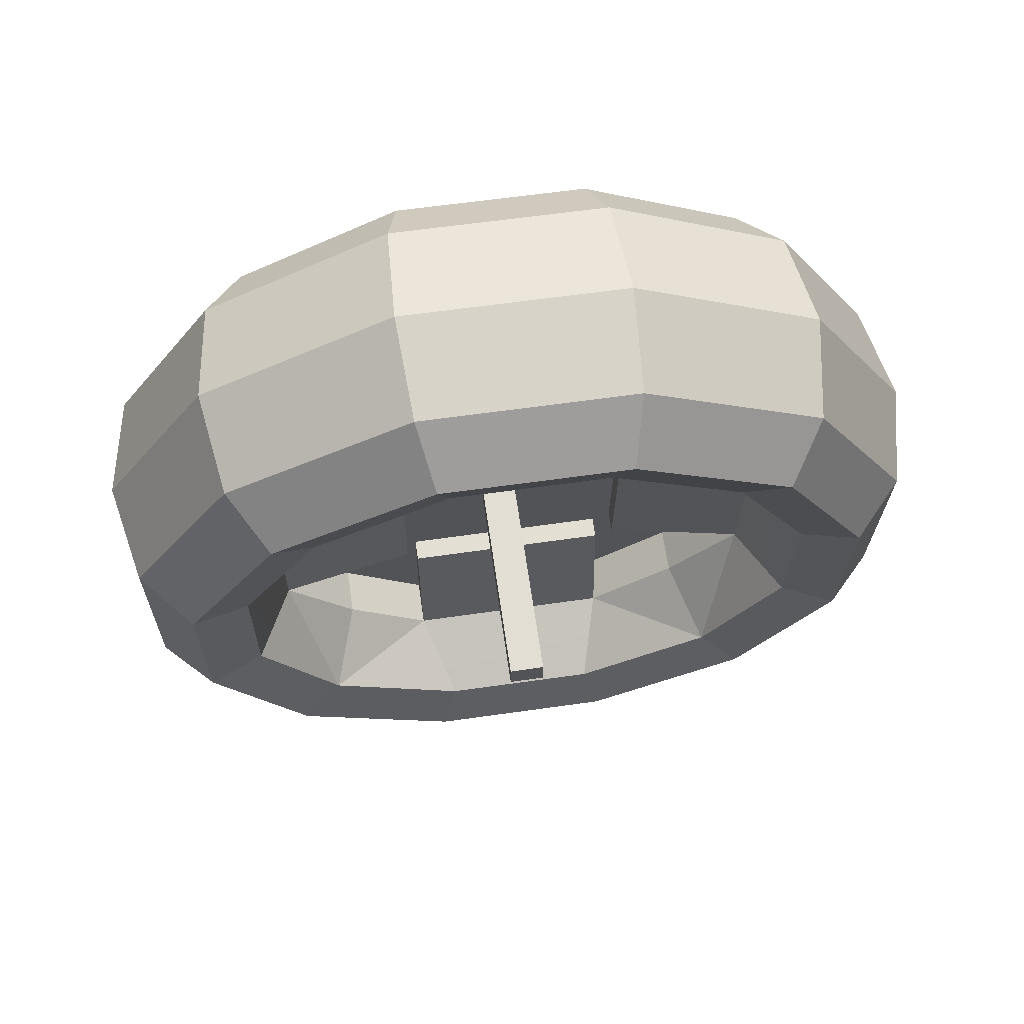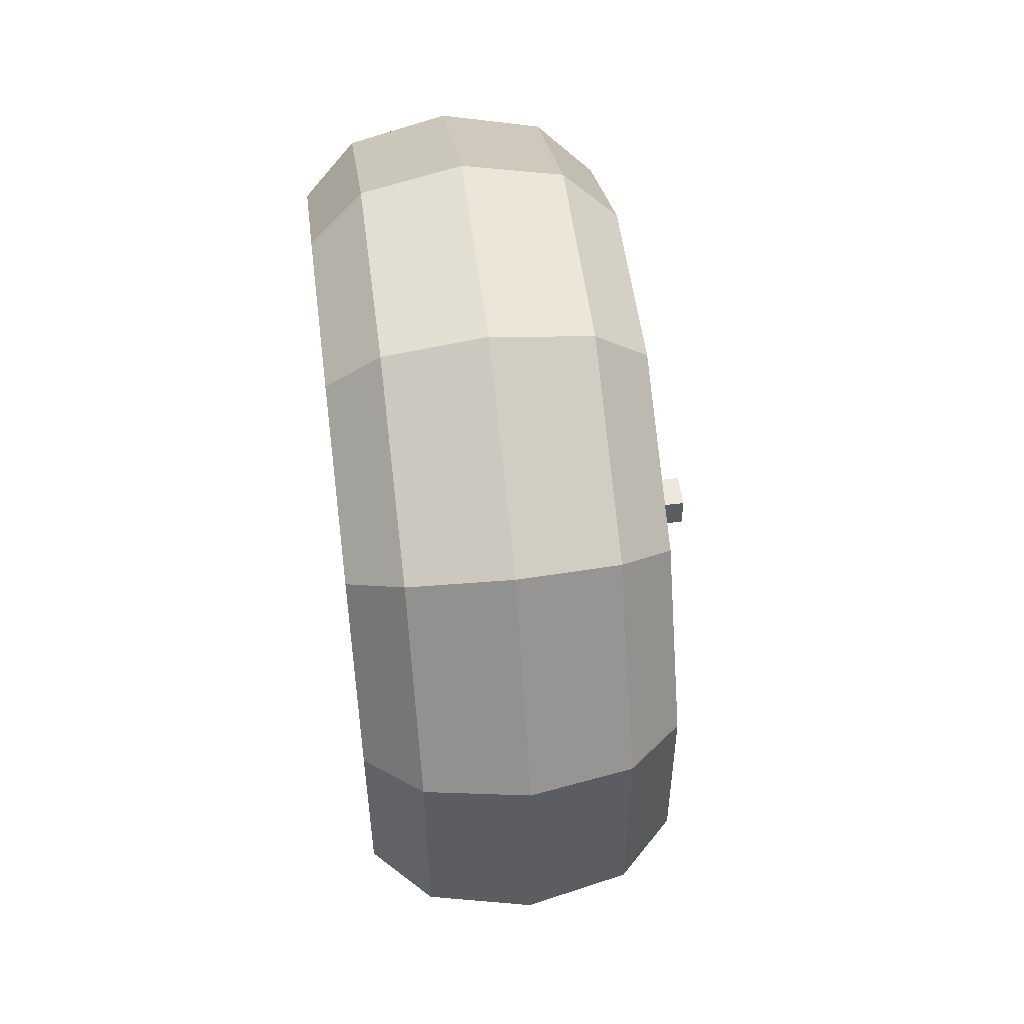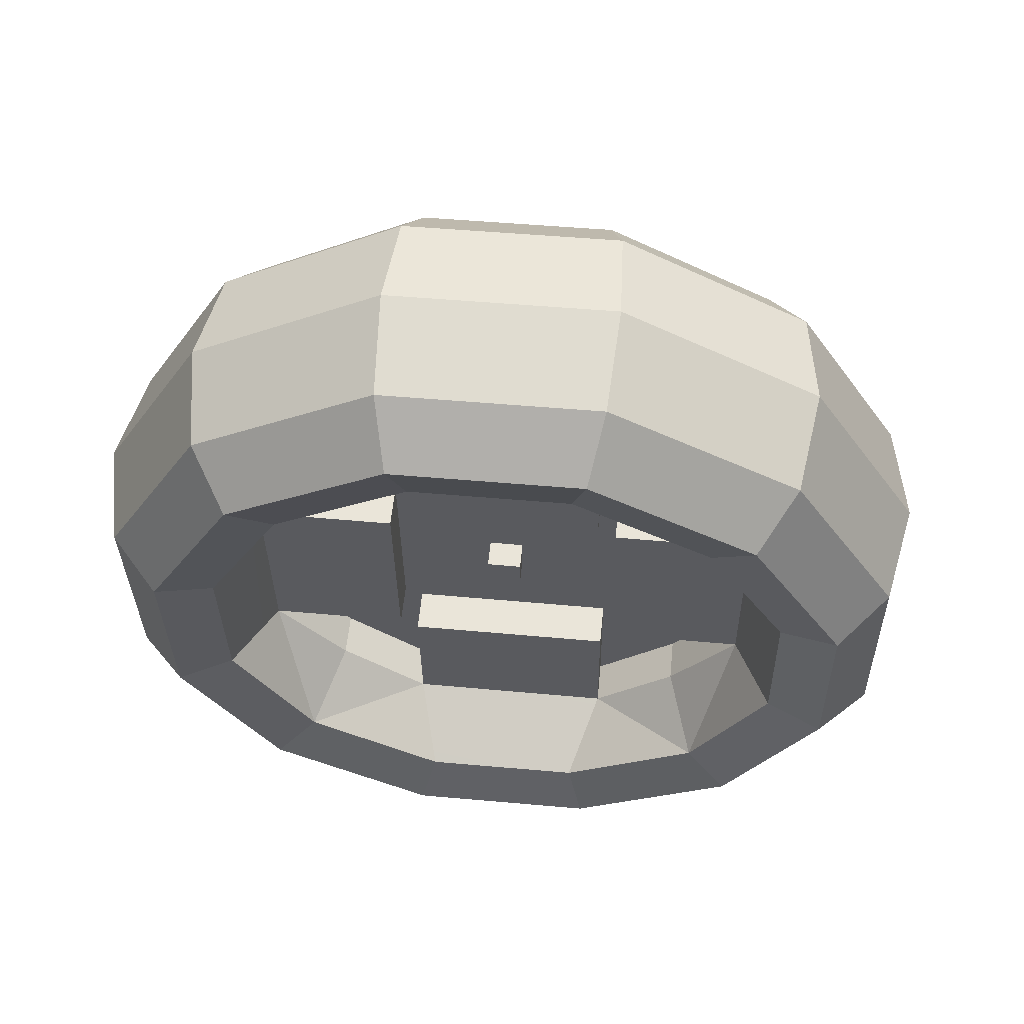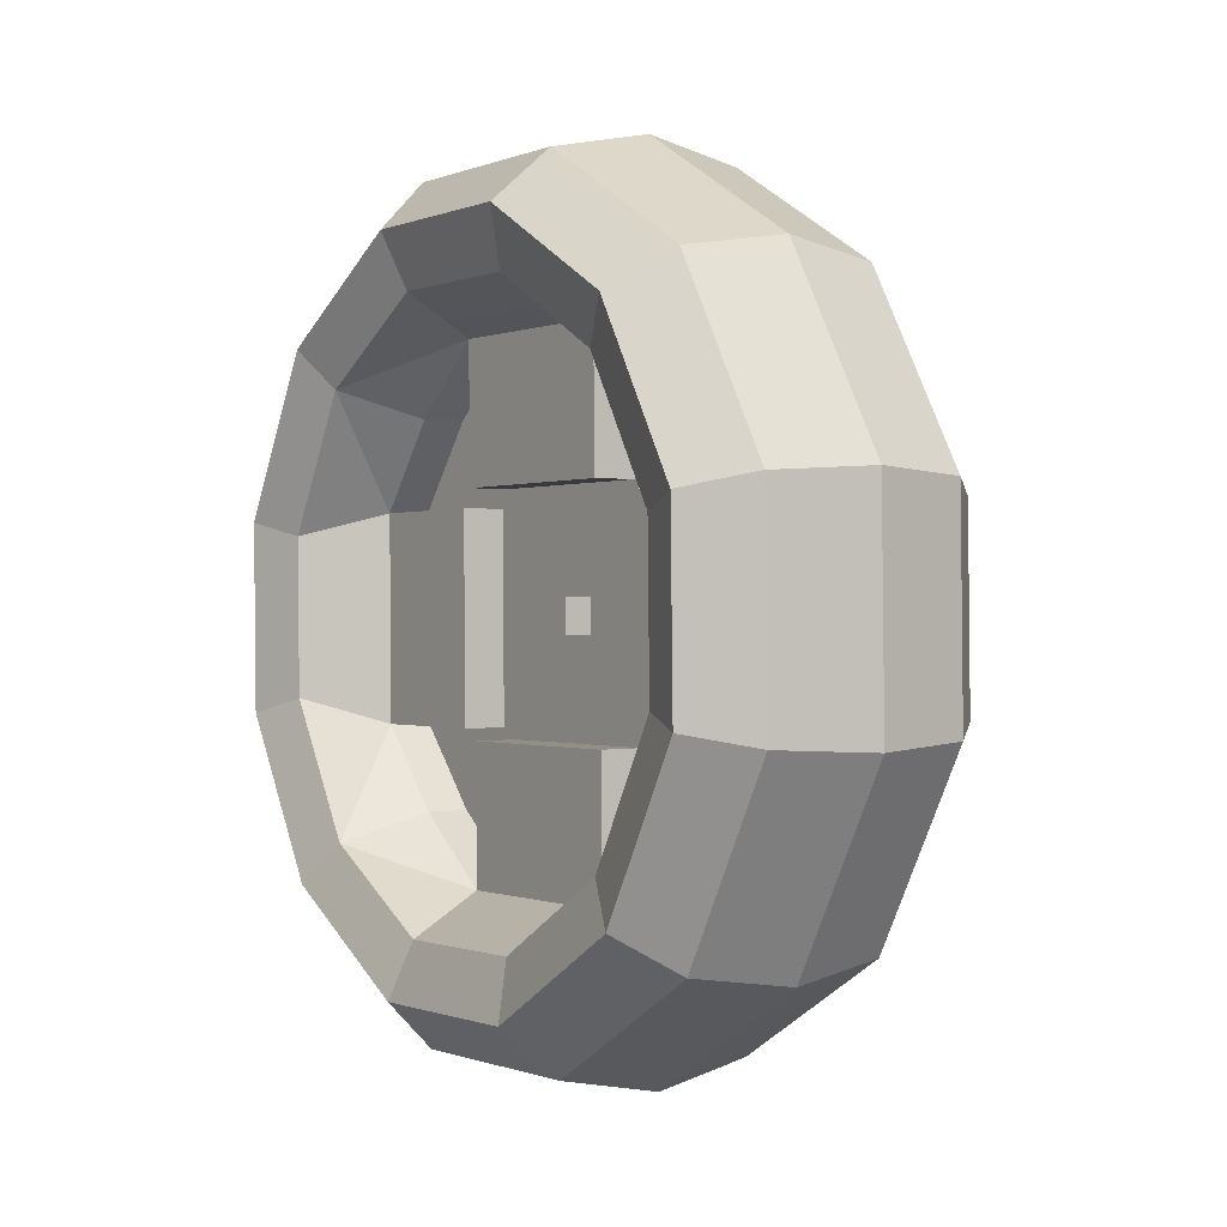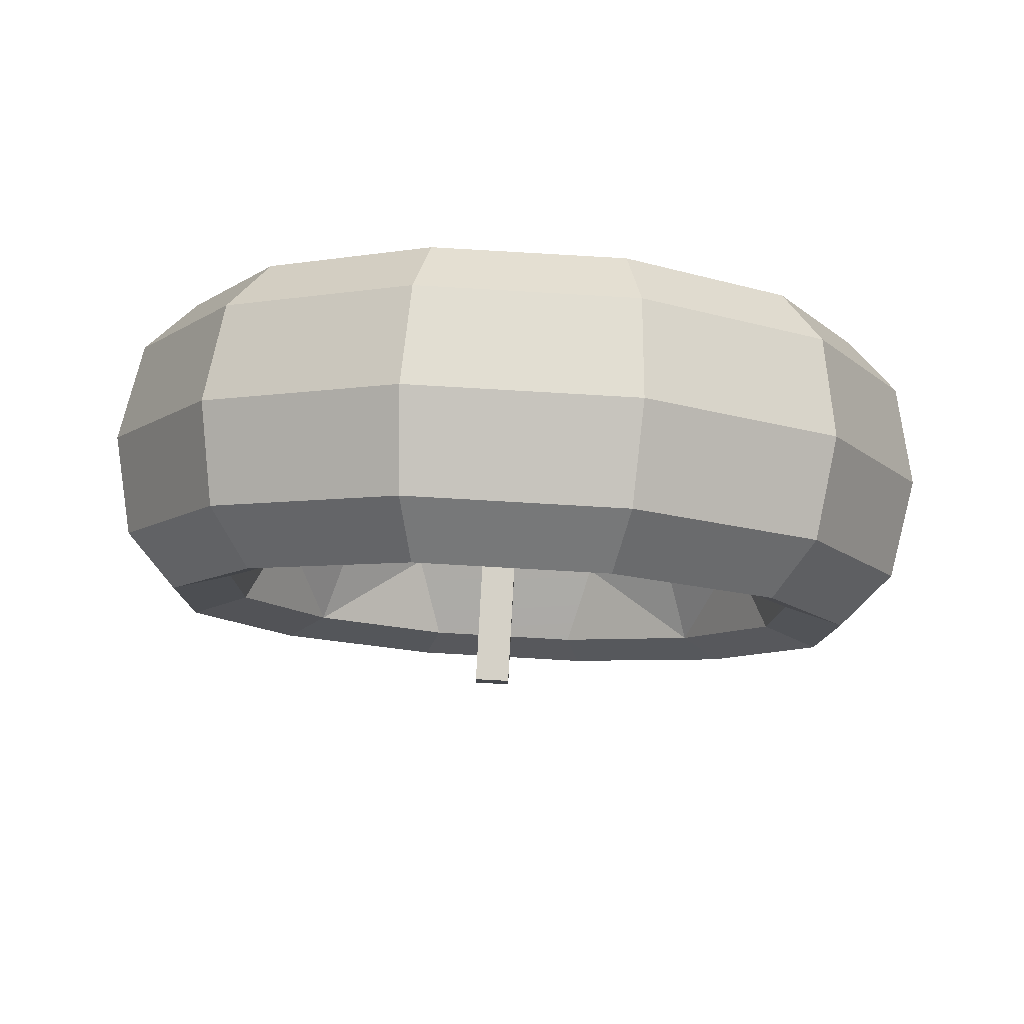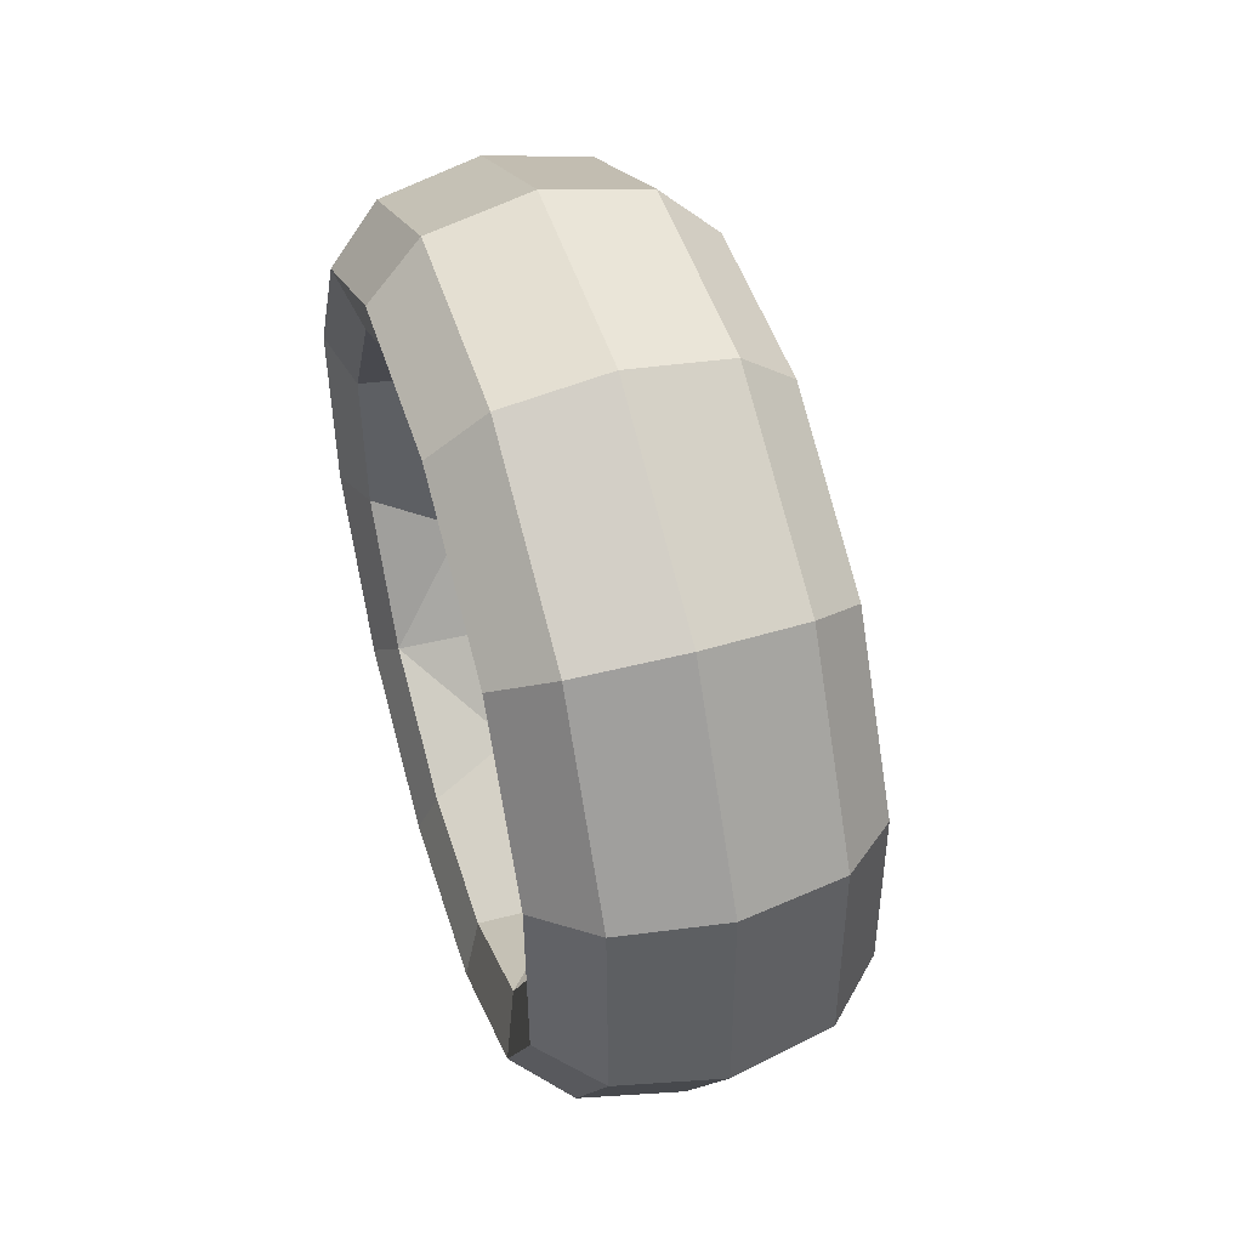
<metadata>
{"format":"obj","ext":"obj","renderer":"f3d","projection":"perspective","resolution":1024,"background":"white","views":[{"elev":67.2,"azim":81.7,"up":"+Z"},{"elev":53.9,"azim":-7.2,"up":"+Y"},{"elev":57.9,"azim":-84.3,"up":"+Y"},{"elev":0.6,"azim":-34.7,"up":"+Z"},{"elev":79.4,"azim":93.1,"up":"+Z"},{"elev":49.3,"azim":-17.1,"up":"+Z"}]}
</metadata>
<code>
o Wheel_Left
v -0.6155 -0.03045 -0.9982
v -0.6655 -0.5304 -0.8642
v -0.6655 -0.03045 -0.9982
v -0.6155 -0.5304 -0.8642
v -0.6655 -0.8965 -0.4982
v -0.6155 -0.8965 -0.4982
v -0.6655 -1.03 0.001834
v -0.6155 -1.03 0.001834
v -0.6155 -0.8965 0.5018
v -0.6655 -0.5304 0.8679
v -0.6655 -0.8965 0.5018
v -0.6155 -0.5304 0.8679
v -0.6155 -0.03045 1.002
v -0.6655 0.4696 0.8679
v -0.6655 -0.03045 1.002
v -0.6155 0.4696 0.8679
v -0.6655 0.8356 0.5018
v -0.6155 0.8356 0.5018
v -0.6655 0.9696 0.001834
v -0.6155 0.9696 0.001834
v -0.6655 0.8356 -0.4982
v -0.6655 0.4696 -0.8642
v -0.6155 0.4696 -0.8642
v -0.6155 0.8356 -0.4982
v -0.6358 -1.171 0.3464
v -0.9239 -1.125 -0.2864
v -0.6358 -1.182 -0.3006
v -0.9239 -1.114 0.3303
v -1.077 -0.972 0.2894
v -1.024 -0.818 -0.2098
v -1.077 -0.9814 -0.2506
v -1.024 -0.8101 0.243
v -0.7891 -0.7114 -0.2758
v -0.4825 -0.7044 0.3182
v -0.555 -0.3045 0.3135
v -0.7891 -0.7044 0.3182
v -0.2477 -0.8101 0.243
v -0.4825 -0.7114 -0.2758
v -0.1945 -0.9814 -0.2506
v -0.2477 -0.818 -0.2098
v -0.1945 -0.972 0.2894
v -0.3478 -1.114 0.3303
v -0.3478 -1.125 -0.2864
v -0.9239 -0.8261 -0.8259
v -0.6358 -0.8682 -0.8665
v -1.024 -0.5984 -0.606
v -1.077 -0.7196 -0.723
v -0.7891 -0.5193 -0.5296
v -0.2477 -0.5984 -0.606
v -0.4825 -0.5193 -0.5296
v -0.1945 -0.7196 -0.723
v -0.3478 -0.8261 -0.8259
v -0.9239 -0.2974 -1.144
v -0.6358 -0.3135 -1.2
v -1.077 -0.2566 -1.001
v -1.024 -0.2102 -0.8393
v -0.7891 -0.2853 -0.7336
v -0.4825 -0.2853 -0.7336
v -0.2477 -0.2102 -0.8393
v -0.3478 -0.2974 -1.144
v -0.1945 -0.2566 -1.001
v -0.6358 0.3334 -1.211
v -0.9239 0.3193 -1.154
v -1.024 0.2427 -0.8472
v -1.077 0.2834 -1.011
v -0.7891 0.3086 -0.7405
v -0.555 -0.2807 -0.3336
v -0.4825 0.3086 -0.7405
v -0.1945 0.2834 -1.011
v -0.2477 0.2427 -0.8472
v -0.3478 0.3193 -1.154
v -0.9239 0.8587 -0.8553
v -0.6358 0.8993 -0.8973
v -1.077 0.7558 -0.7487
v -1.024 0.6388 -0.6276
v -0.7891 0.5625 -0.5485
v -0.2477 0.6388 -0.6276
v -0.4825 0.5625 -0.5485
v -0.1945 0.7558 -0.7487
v -0.3478 0.8587 -0.8553
v -0.9239 1.176 -0.3266
v -0.6358 1.233 -0.3427
v -1.077 1.034 -0.2858
v -1.024 0.8721 -0.2393
v -0.7891 0.7664 -0.3145
v -0.4825 0.7664 -0.3145
v -0.2477 0.8721 -0.2393
v -0.3478 1.176 -0.3266
v -0.1945 1.034 -0.2858
v -0.6358 1.244 0.3042
v -1.077 1.043 0.2543
v -0.9239 1.187 0.2901
v -1.024 0.88 0.2135
v -0.7891 0.7734 0.2795
v -0.4825 0.7734 0.2795
v -0.555 0.3665 -0.3098
v -0.1945 1.043 0.2543
v -0.2477 0.88 0.2135
v -0.3478 1.187 0.2901
v -0.6358 0.9302 0.8702
v -1.077 0.7816 0.7266
v -0.9239 0.8881 0.8295
v -1.024 0.6604 0.6097
v -0.4825 0.5814 0.5333
v -0.7891 0.5814 0.5333
v -0.2477 0.6604 0.6097
v -0.1945 0.7816 0.7266
v -0.3478 0.8881 0.8295
v -0.6358 0.3755 1.203
v -0.9239 0.3594 1.147
v -1.077 0.3186 1.005
v -0.7891 0.3473 0.7373
v -1.024 0.2722 0.8429
v -0.4825 0.3473 0.7373
v -0.1945 0.3186 1.005
v -0.2477 0.2722 0.8429
v -0.3478 0.3594 1.147
v -0.6358 -0.2714 1.215
v -1.077 -0.2214 1.014
v -0.9239 -0.2573 1.158
v -1.024 -0.1807 0.8508
v -0.7891 -0.2466 0.7442
v -0.555 -0.2513 0.3442
v -0.4825 -0.2466 0.7442
v -0.1945 -0.2214 1.014
v -0.2477 -0.1807 0.8508
v -0.3478 -0.2573 1.158
v -0.9239 -0.7967 0.8589
v -0.6358 -0.8373 0.901
v -1.077 -0.6938 0.7524
v -1.024 -0.5768 0.6313
v -0.4825 -0.5005 0.5522
v -0.7891 -0.5005 0.5522
v -0.2477 -0.5768 0.6313
v -0.3478 -0.7967 0.8589
v -0.1945 -0.6938 0.7524
v -0.7891 -0.3045 0.3135
v -0.555 -0.3114 -0.2805
v -0.7891 -0.3114 -0.2805
v -0.7891 0.3427 0.3373
v -0.7891 -0.2513 0.3442
v -0.555 0.3427 0.3373
v -0.7891 -0.2807 -0.3336
v -0.7891 0.3133 -0.3405
v -0.555 0.3133 -0.3405
v -0.7891 0.3665 -0.3098
v -0.555 0.3734 0.2841
v -0.7891 0.3734 0.2841
v 0.005551 0.04823 0.04777
v 0.005551 -0.05177 -0.05223
v 0.005551 0.04823 -0.05223
v -0.7444 0.04823 -0.05223
v -0.7444 -0.05177 0.04777
v -0.7444 0.04823 0.04777
v 0.005551 -0.05177 0.04777
v -0.7444 -0.05177 -0.05223
f 1 2 3
f 4 5 2
f 6 7 5
f 8 9 7
f 9 10 11
f 12 13 10
f 13 14 15
f 16 17 14
f 18 19 17
f 20 21 19
f 2 22 3
f 23 1 22
f 24 22 21
f 1 23 4
f 25 26 27
f 28 29 26
f 29 30 31
f 32 33 30
f 34 35 36
f 34 37 38
f 37 39 40
f 41 42 39
f 25 43 42
f 27 44 45
f 26 31 44
f 31 46 47
f 30 33 46
f 33 38 48
f 38 49 50
f 40 51 49
f 39 52 51
f 43 27 52
f 45 53 54
f 44 55 53
f 47 56 55
f 46 57 56
f 48 50 57
f 50 49 58
f 49 51 59
f 51 60 61
f 52 54 60
f 54 53 62
f 53 55 63
f 55 64 65
f 56 66 64
f 58 67 57
f 58 59 68
f 59 69 70
f 61 71 69
f 60 62 71
f 62 72 73
f 63 74 72
f 65 75 74
f 64 66 75
f 66 68 76
f 68 77 78
f 70 79 77
f 69 71 79
f 71 73 80
f 73 81 82
f 72 83 81
f 74 84 83
f 75 85 84
f 76 78 85
f 78 77 86
f 77 79 87
f 79 88 89
f 80 73 88
f 82 81 90
f 81 91 92
f 83 93 91
f 84 94 93
f 95 96 86
f 86 87 95
f 87 97 98
f 89 99 97
f 88 90 99
f 90 92 100
f 92 101 102
f 91 93 101
f 93 94 103
f 94 104 105
f 95 106 104
f 98 107 106
f 97 108 107
f 99 100 108
f 100 102 109
f 102 101 110
f 101 103 111
f 103 112 113
f 105 114 112
f 104 106 114
f 106 115 116
f 107 117 115
f 108 100 117
f 109 110 118
f 110 119 120
f 111 121 119
f 113 122 121
f 122 123 124
f 114 116 124
f 116 125 126
f 115 117 125
f 117 118 127
f 118 128 129
f 120 130 128
f 119 131 130
f 121 122 131
f 122 132 133
f 124 134 132
f 126 125 134
f 125 135 136
f 127 129 135
f 129 28 25
f 128 29 28
f 130 32 29
f 131 36 32
f 133 34 36
f 132 134 34
f 134 41 37
f 136 135 41
f 135 25 42
f 137 138 139
f 36 139 33
f 33 138 38
f 38 35 34
f 140 123 141
f 124 123 114
f 114 142 112
f 112 141 122
f 143 67 144
f 57 144 66
f 68 67 58
f 66 145 68
f 146 147 148
f 94 147 95
f 85 148 94
f 86 96 85
f 149 150 151
f 151 150 152
f 152 153 154
f 154 155 149
f 155 156 150
f 154 151 152
f 100 92 102
f 4 2 1
f 6 5 4
f 8 7 6
f 22 1 3
f 12 10 9
f 152 150 156
f 16 14 13
f 18 17 16
f 20 19 18
f 24 21 20
f 2 21 22
f 2 19 21
f 5 19 2
f 5 17 19
f 7 11 5
f 5 11 17
f 11 10 17
f 17 10 14
f 48 38 50
f 23 22 24
f 24 20 23
f 134 125 136
f 4 20 6
f 20 18 6
f 6 18 8
f 8 12 9
f 18 12 8
f 16 12 18
f 13 12 16
f 28 26 25
f 62 53 63
f 32 30 29
f 36 33 32
f 36 35 137
f 38 37 40
f 41 39 37
f 59 51 61
f 27 43 25
f 26 44 27
f 87 79 89
f 30 46 31
f 46 33 48
f 90 81 92
f 40 49 38
f 39 51 40
f 43 52 39
f 109 102 110
f 44 53 45
f 47 55 44
f 46 56 47
f 48 57 46
f 10 13 15
f 58 49 59
f 118 110 120
f 52 60 51
f 45 54 52
f 52 27 45
f 26 29 31
f 56 64 55
f 57 66 56
f 57 67 143
f 68 59 70
f 61 69 59
f 60 71 61
f 54 62 60
f 63 72 62
f 65 74 63
f 64 75 65
f 75 66 76
f 39 42 43
f 70 77 68
f 69 79 70
f 14 10 15
f 62 73 71
f 72 81 73
f 74 83 72
f 75 84 74
f 76 85 75
f 41 135 42
f 86 77 87
f 114 123 142
f 80 88 79
f 117 100 109
f 44 31 47
f 83 91 81
f 84 93 83
f 85 94 84
f 147 96 95
f 95 87 98
f 89 97 87
f 88 99 89
f 82 90 88
f 79 71 80
f 91 101 92
f 101 93 103
f 103 94 105
f 95 104 94
f 98 106 95
f 97 107 98
f 99 108 97
f 90 100 99
f 57 50 58
f 63 55 65
f 125 117 127
f 105 112 103
f 104 114 105
f 114 106 116
f 107 115 106
f 108 117 107
f 85 78 86
f 110 101 111
f 111 119 110
f 113 121 111
f 112 122 113
f 141 123 122
f 124 116 126
f 115 125 116
f 88 73 82
f 109 118 117
f 120 128 118
f 119 130 120
f 121 131 119
f 131 122 133
f 124 132 122
f 126 134 124
f 111 103 113
f 127 135 125
f 118 129 127
f 128 28 129
f 130 29 128
f 131 32 130
f 133 36 131
f 132 34 133
f 34 134 37
f 136 41 134
f 144 67 145
f 129 25 135
f 35 138 137
f 137 139 36
f 139 138 33
f 138 35 38
f 142 123 140
f 23 20 4
f 112 142 140
f 140 141 112
f 76 68 78
f 143 144 57
f 145 67 68
f 144 145 66
f 96 147 146
f 148 147 94
f 146 148 85
f 85 96 146
f 155 150 149
f 7 9 11
f 156 153 152
f 153 155 154
f 153 156 155
f 149 151 154

</code>
